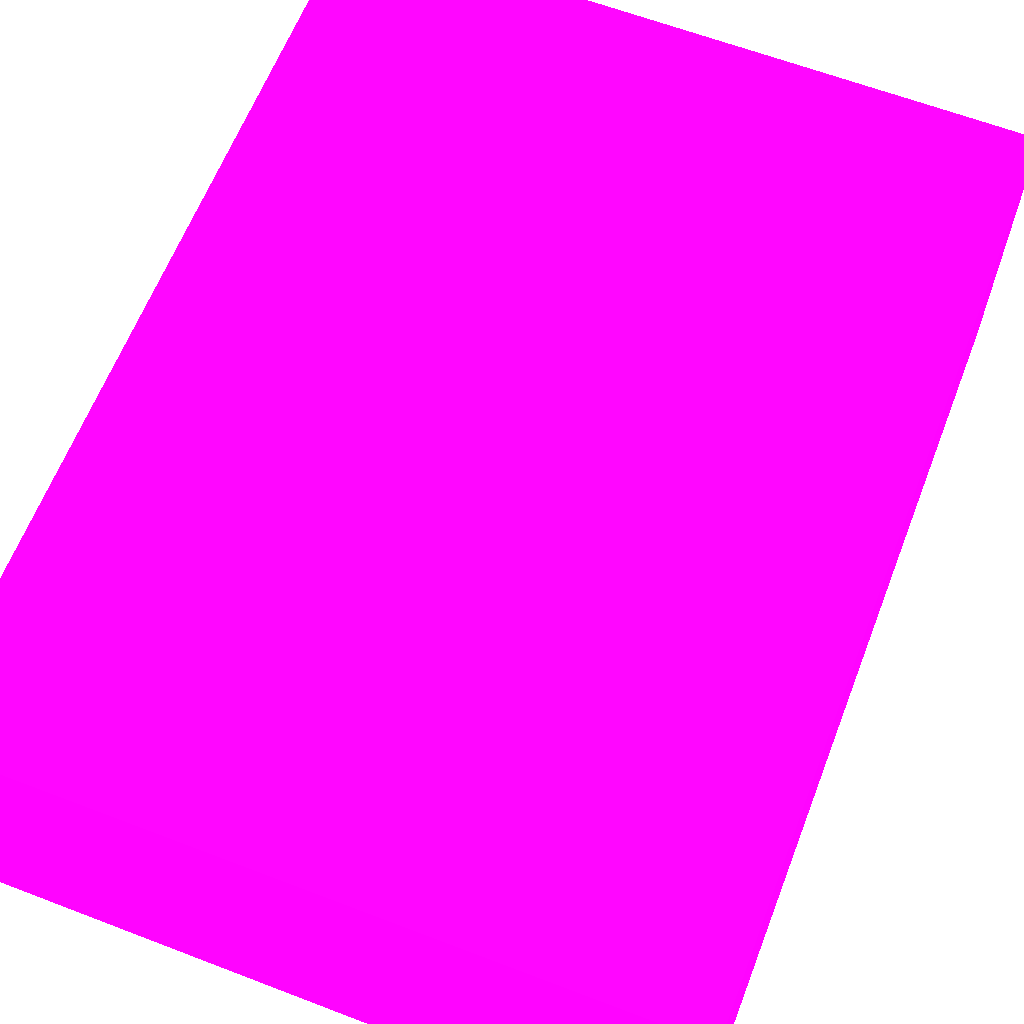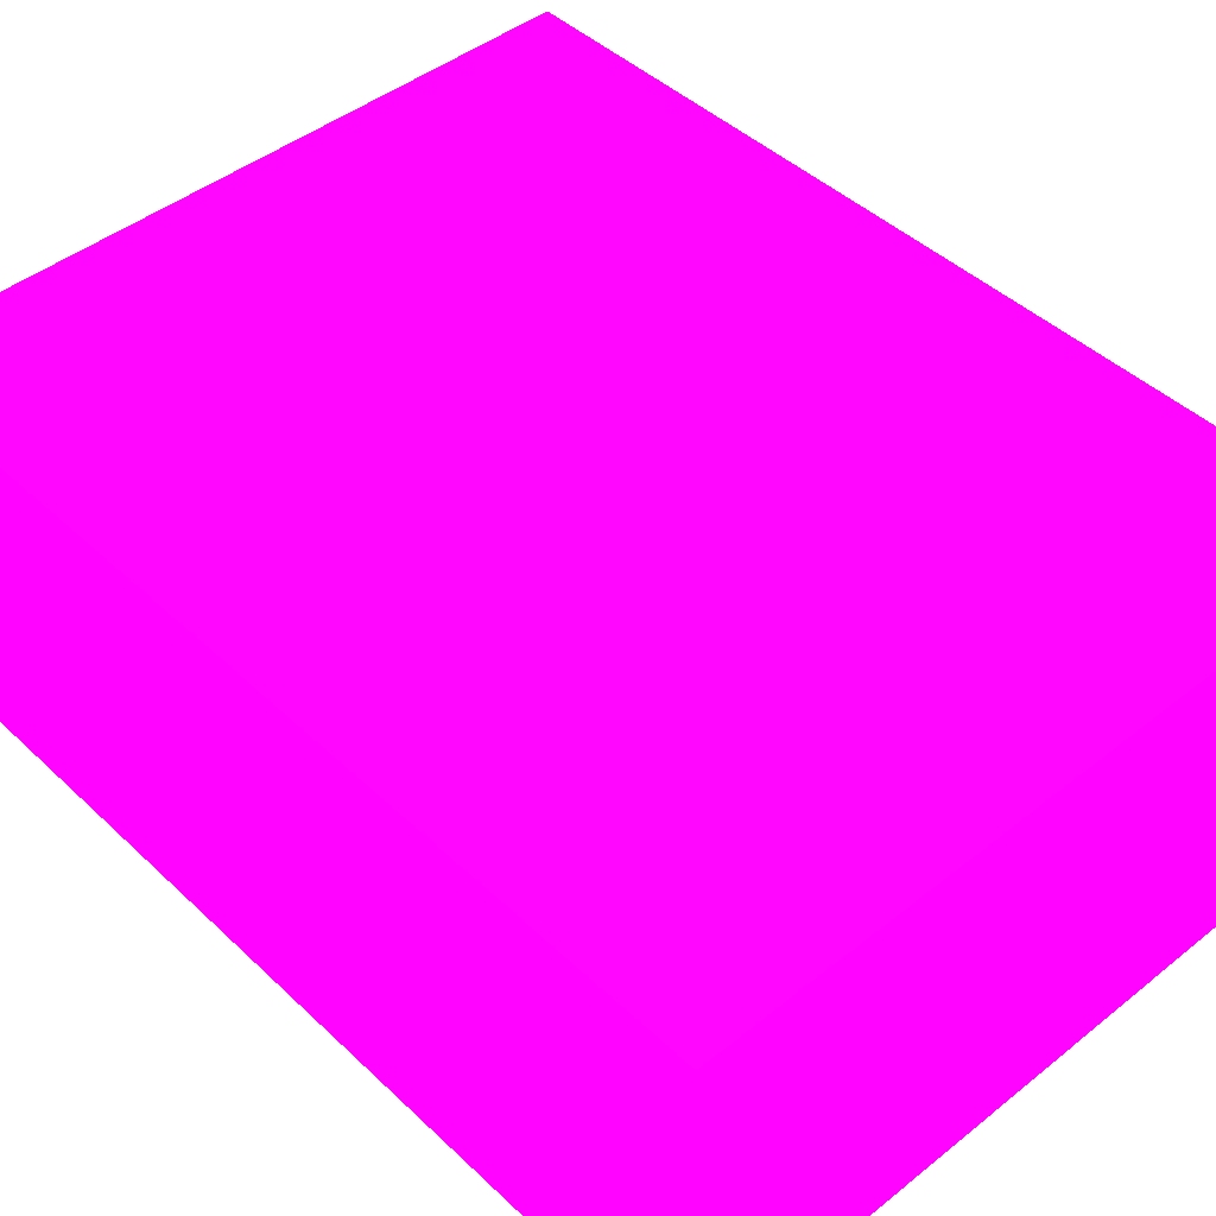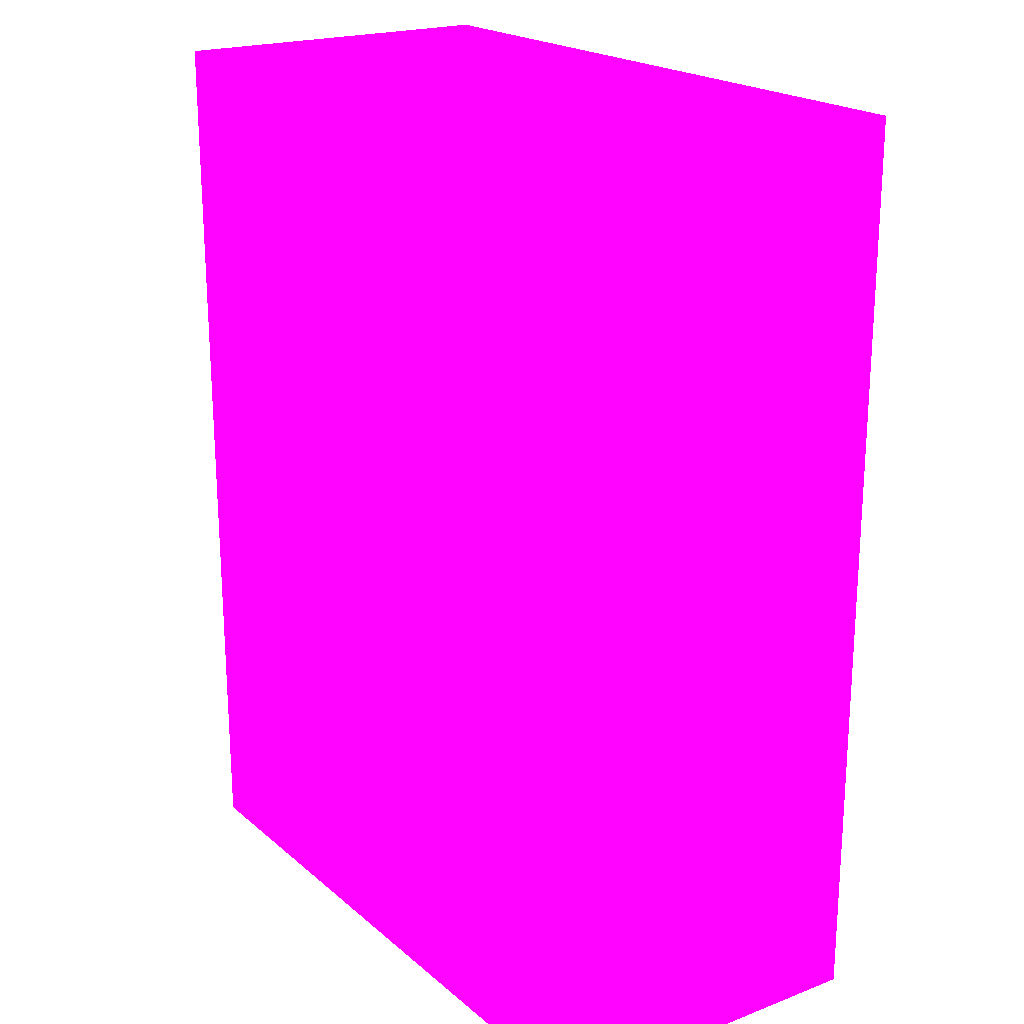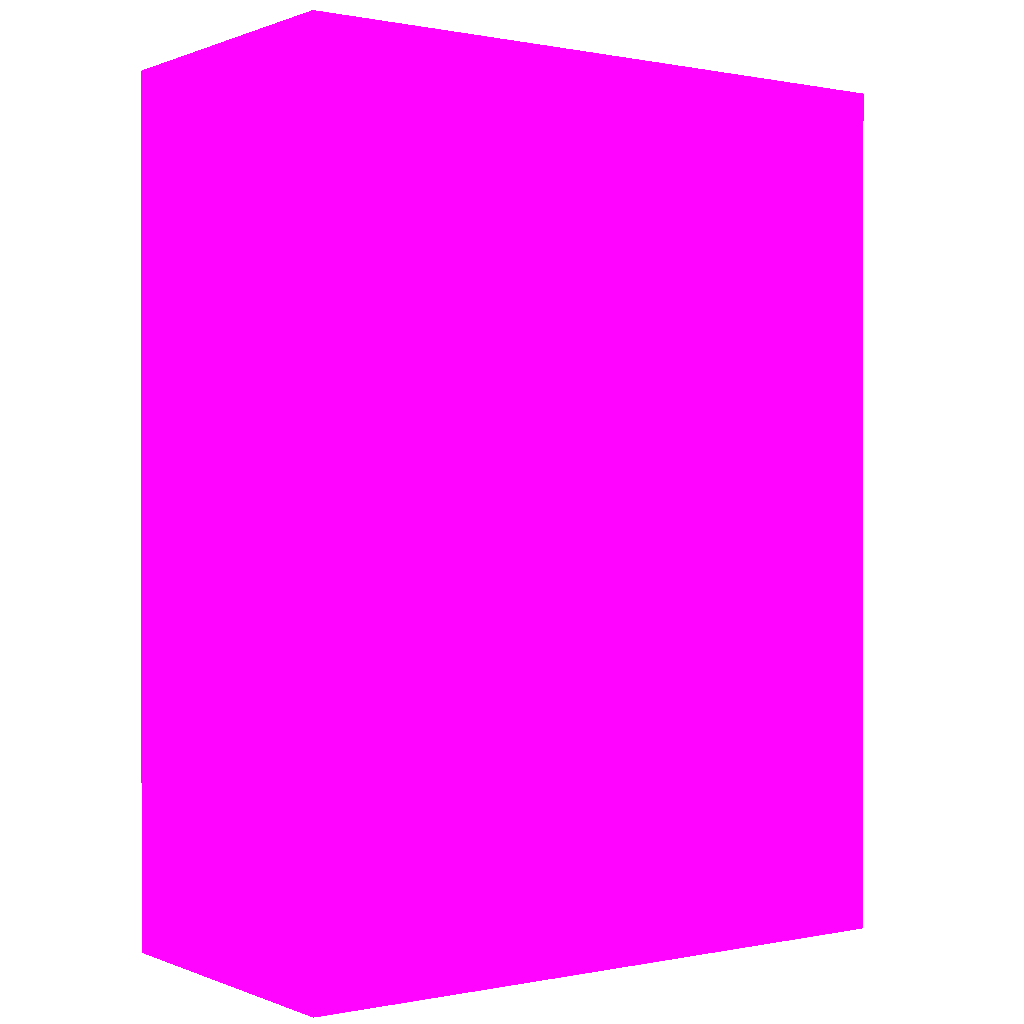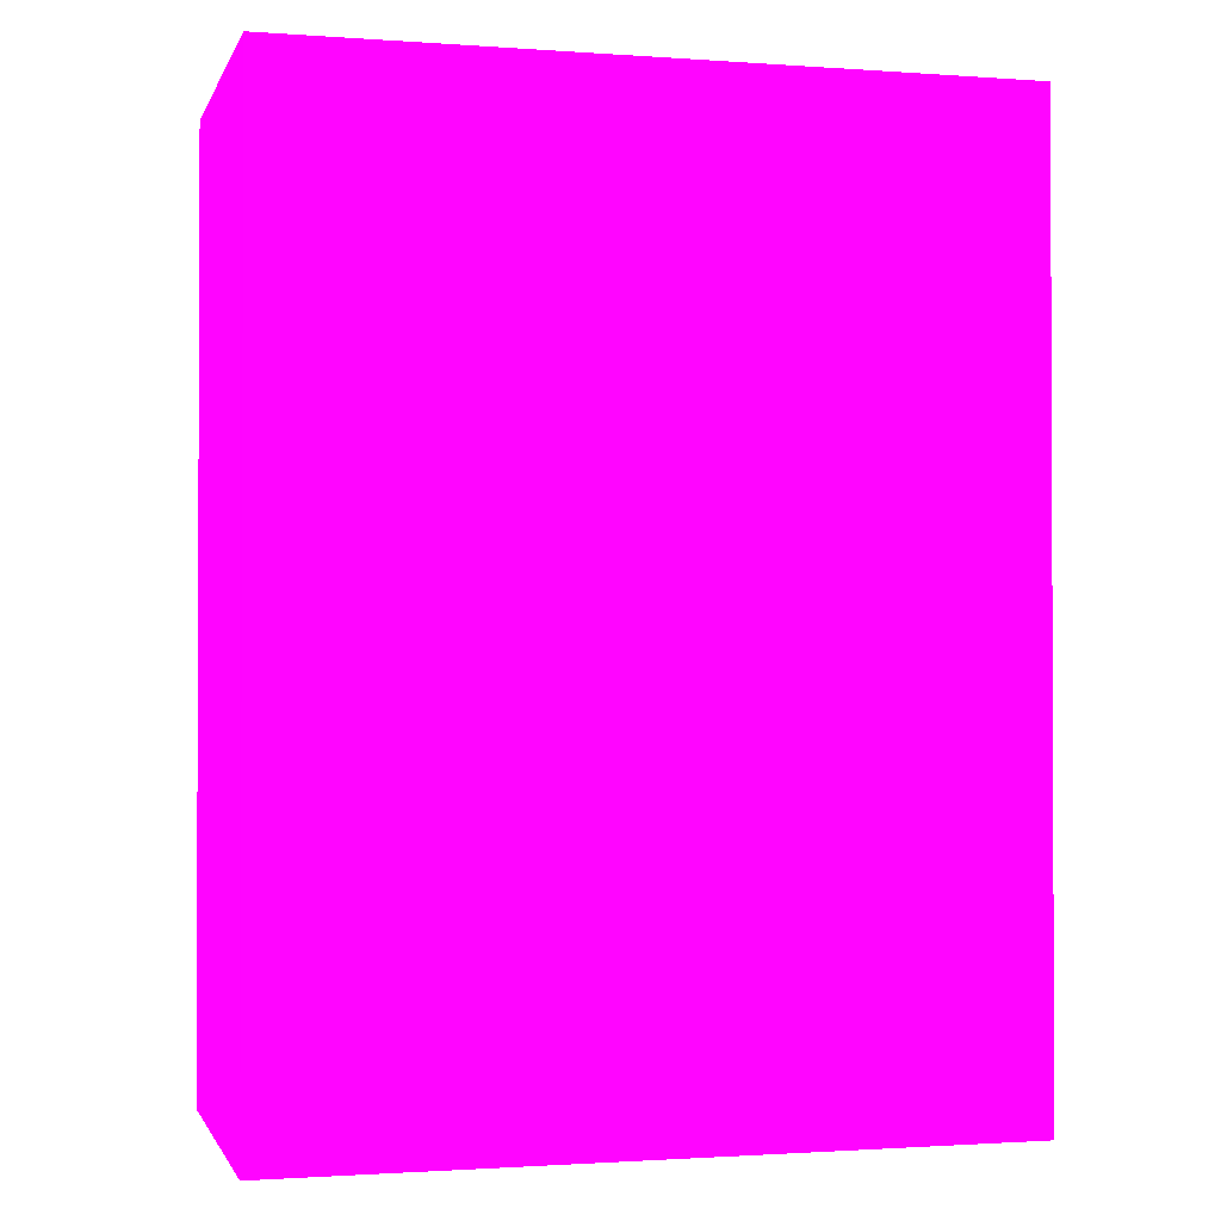
<metadata>
{"format":"obj","ext":"obj","renderer":"f3d","projection":"perspective","resolution":1024,"background":"white","views":[{"elev":62.9,"azim":21.2,"up":"+Y"},{"elev":45.0,"azim":137.3,"up":"+Y"},{"elev":20.7,"azim":55.6,"up":"+Z"},{"elev":0.4,"azim":-35.9,"up":"+Z"},{"elev":-1.3,"azim":-14.7,"up":"+Z"}]}
</metadata>
<code>
v -1.816 -4.608 -10.18 0.8667 0.01176 0.9882
v -1.816 -4.824 -10.18 0.8667 0.01176 0.9882
v -1.816 -4.608 -10.42 0.8667 0.01176 0.9882
v -2.25 -4.608 -10.18 0.8667 0.01176 0.9882
v -2.25 -4.824 -10.18 0.8667 0.01176 0.9882
v -1.816 -4.824 -10.75 0.8667 0.01176 0.9882
v -2.25 -4.608 -10.42 0.8667 0.01176 0.9882
v -1.816 -4.608 -10.59 0.8667 0.01176 0.9882
v -2.25 -4.824 -10.75 0.8667 0.01176 0.9882
v -1.816 -4.608 -10.75 0.8667 0.01176 0.9882
v -2.25 -4.608 -10.59 0.8667 0.01176 0.9882
v -2.25 -4.608 -10.75 0.8667 0.01176 0.9882
f 1 2 6
f 1 6 10
f 1 10 8
f 1 8 3
f 1 3 7
f 1 7 4
f 1 4 5
f 1 5 2
f 2 5 9
f 2 9 6
f 3 8 11
f 3 11 7
f 4 7 11
f 4 11 12
f 4 12 9
f 4 9 5
f 6 9 12
f 6 12 10
f 8 10 12
f 8 12 11

</code>
